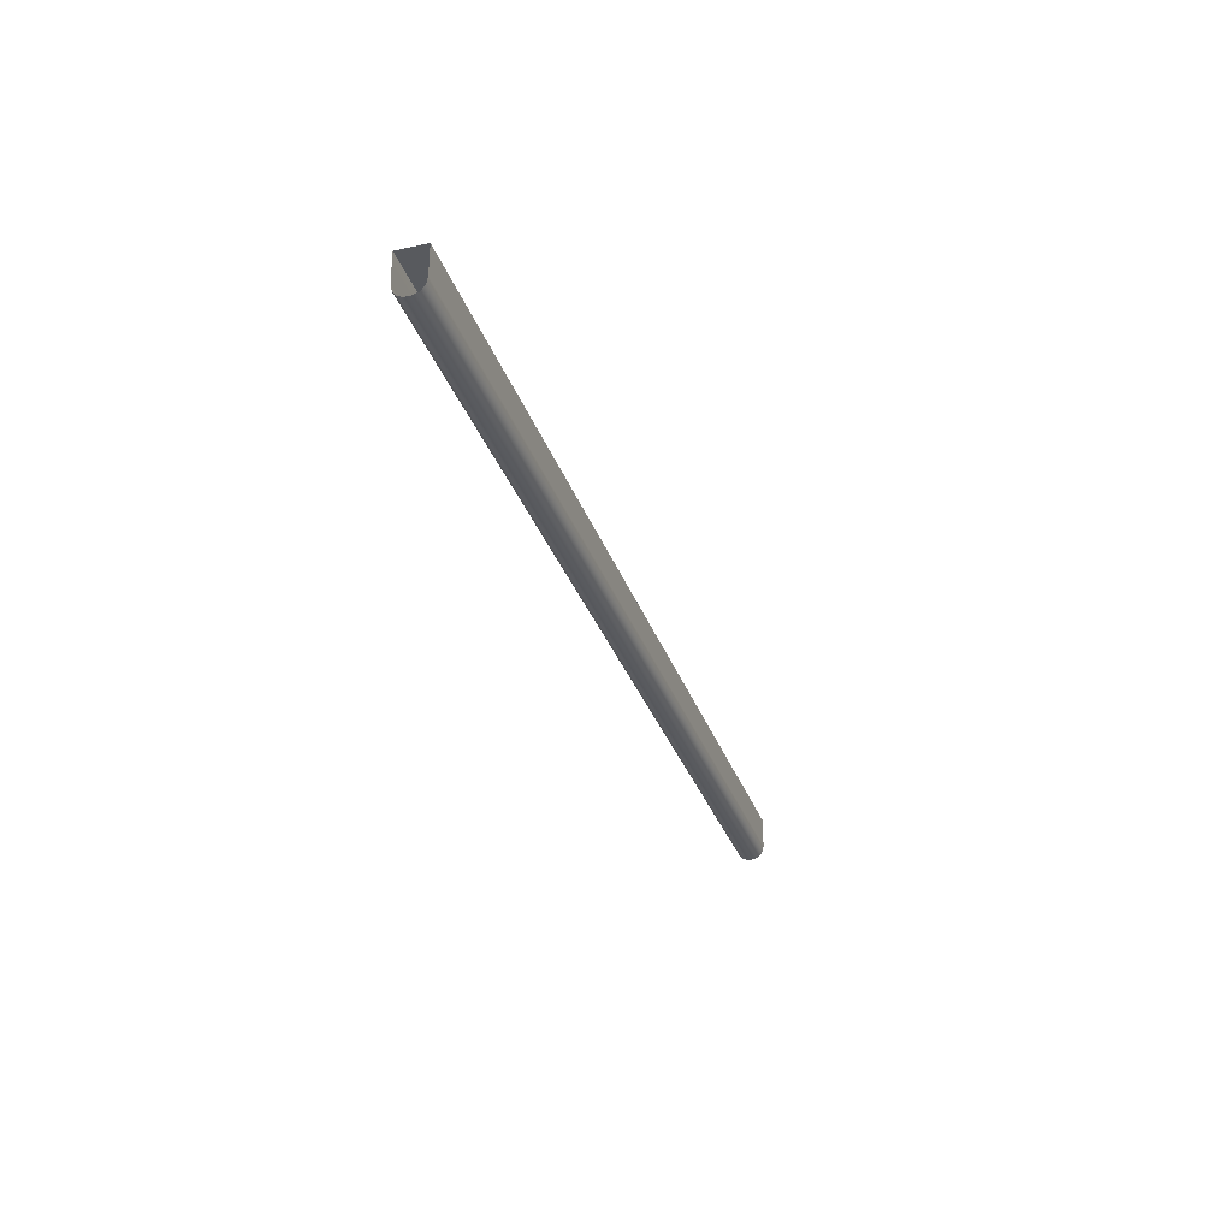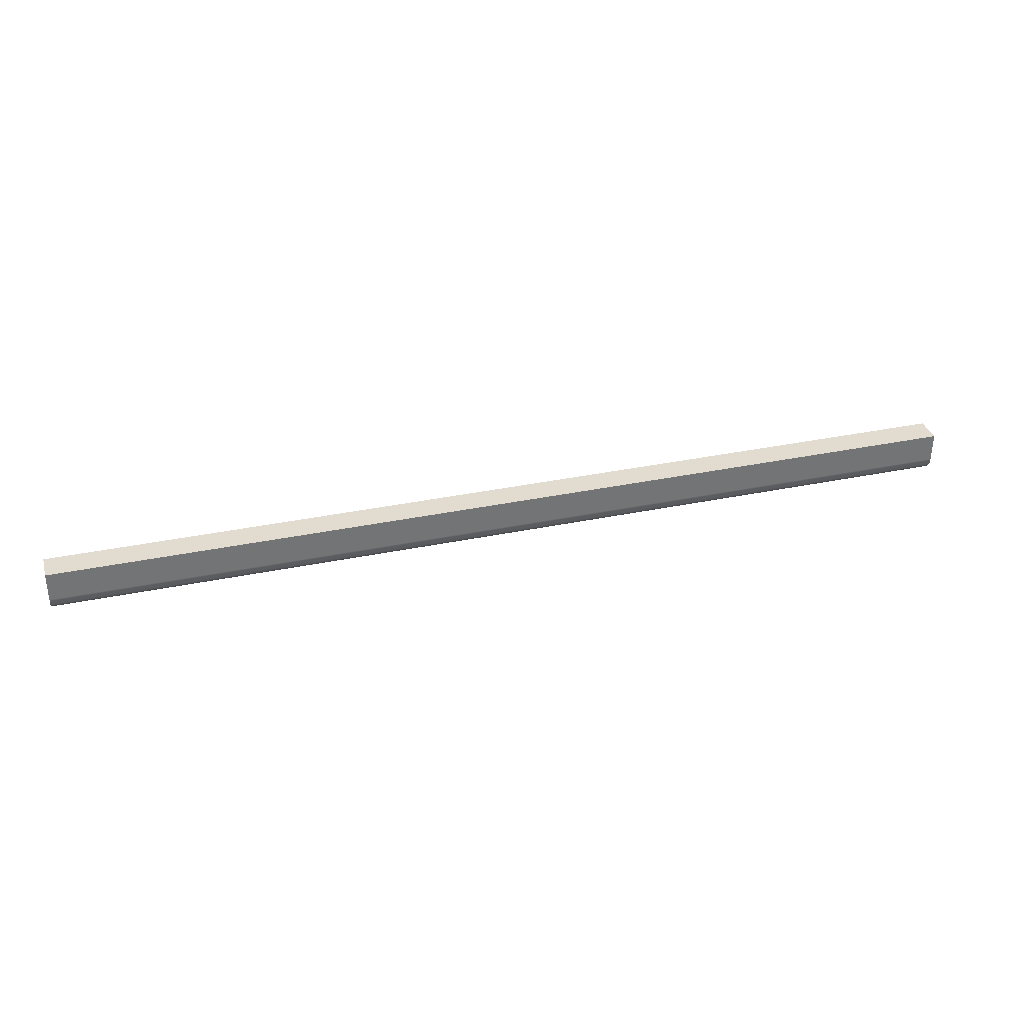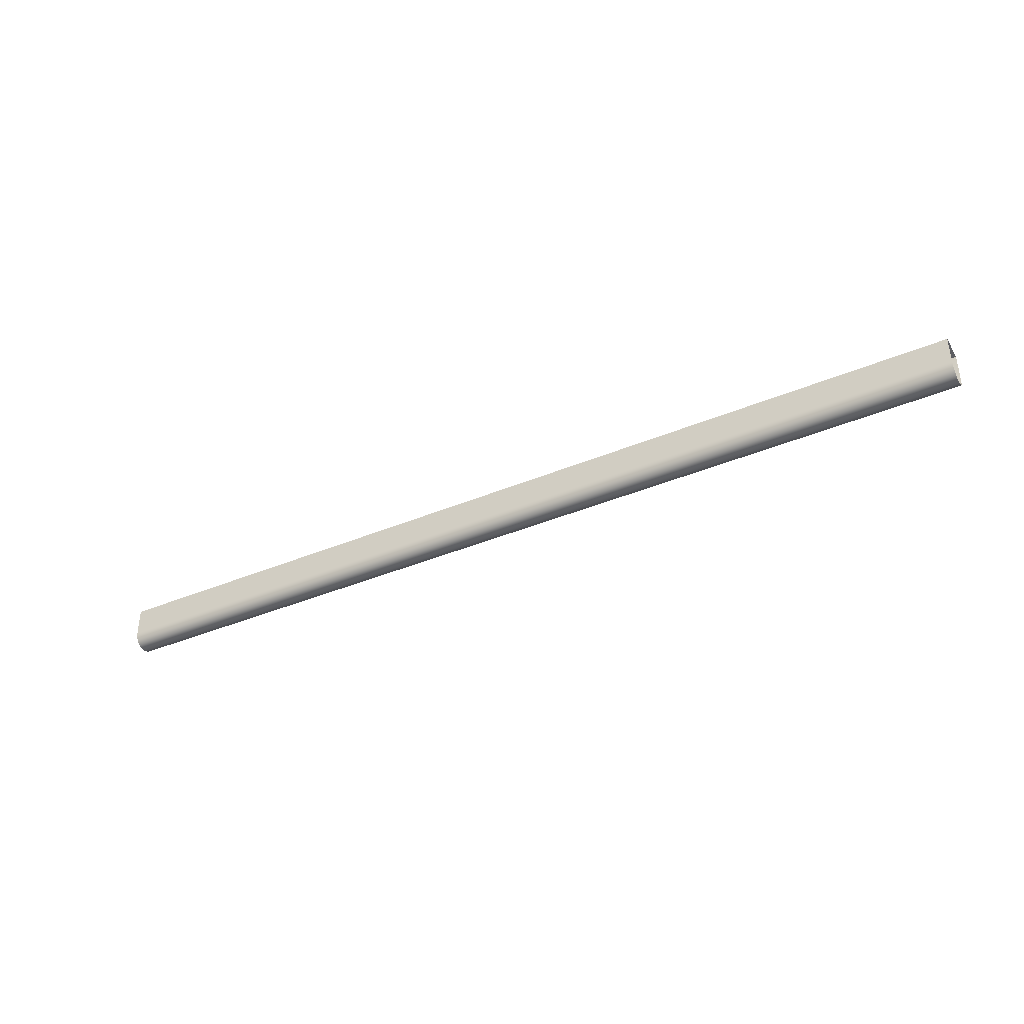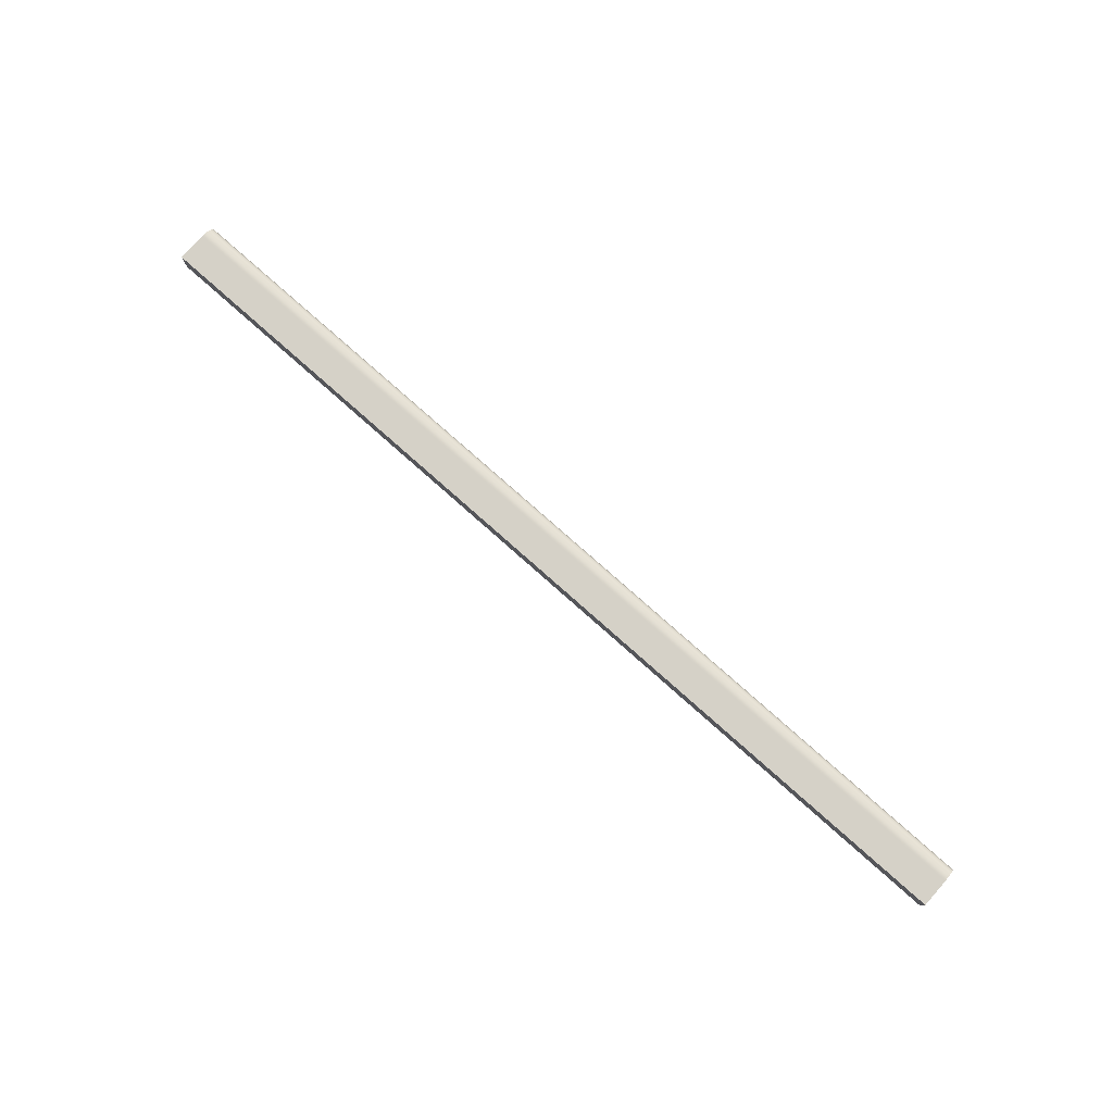
<metadata>
{"format":"obj","ext":"obj","renderer":"f3d","projection":"perspective","resolution":1024,"background":"white","views":[{"elev":-31.4,"azim":-72.7,"up":"+Z"},{"elev":34.2,"azim":-15.7,"up":"+Z"},{"elev":-38.5,"azim":28.1,"up":"+Z"},{"elev":79.1,"azim":41.5,"up":"+Y"}]}
</metadata>
<code>
g ENV_SY02_HW_Scaffolding_Diagonal_MO
v -13.33 0.3916 0.6138
v 13.33 0.3916 0.6138
v 13.33 -0.3916 0.6138
v -13.33 -0.3916 0.6138
v -13.33 -0.3916 0.6138
v 13.33 -0.3916 0.6138
v 13.33 -0.3916 -0.2138
v -13.33 -0.3916 -0.2138
v 13.33 -0.3497 -0.414
v -13.33 -0.3497 -0.414
v 13.33 -0.235 -0.5605
v -13.33 -0.235 -0.5605
v 13.33 -0.07833 -0.6138
v -13.33 -0.07833 -0.6138
v -13.33 0.07833 -0.6138
v 13.33 0.07833 -0.6138
v 13.33 0.235 -0.5605
v -13.33 0.235 -0.5605
v 13.33 0.3497 -0.414
v -13.33 0.3497 -0.414
v 13.33 0.3916 -0.2138
v -13.33 0.3916 -0.2138
v -13.33 0.3916 0.6138
v 13.33 0.3916 0.6138
g ENV_SY02_HW_Scaffolding_Diagonal_MO_0
f 3 2 1
f 4 3 1
f 7 6 5
f 8 7 5
f 9 7 8
f 10 9 8
f 11 9 10
f 12 11 10
f 13 11 12
f 14 13 12
f 13 14 15
f 16 13 15
f 17 16 15
f 18 17 15
f 19 17 18
f 20 19 18
f 21 19 20
f 22 21 20
f 21 22 23
f 24 21 23

</code>
